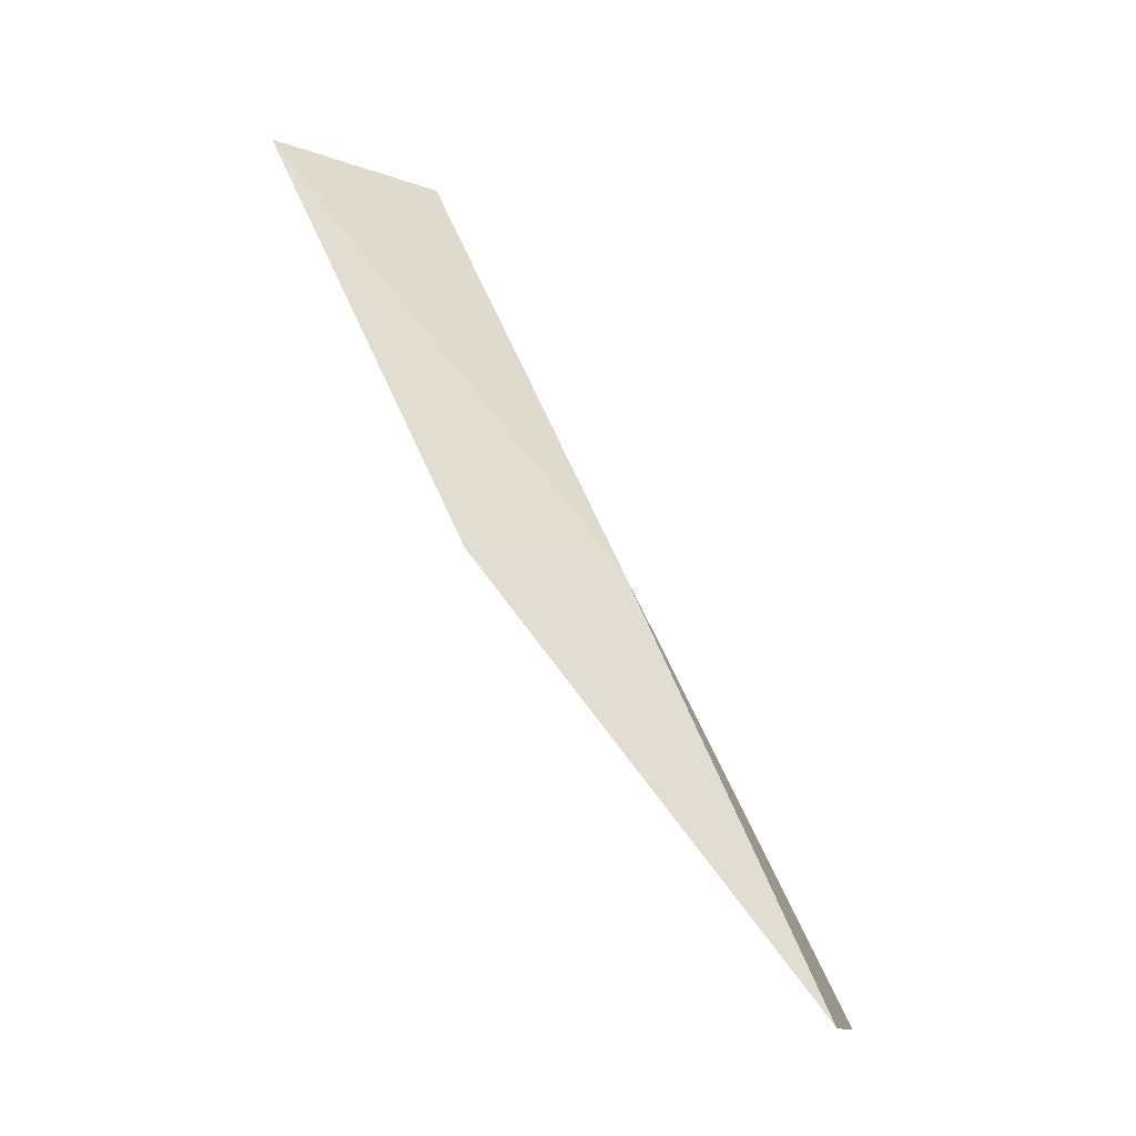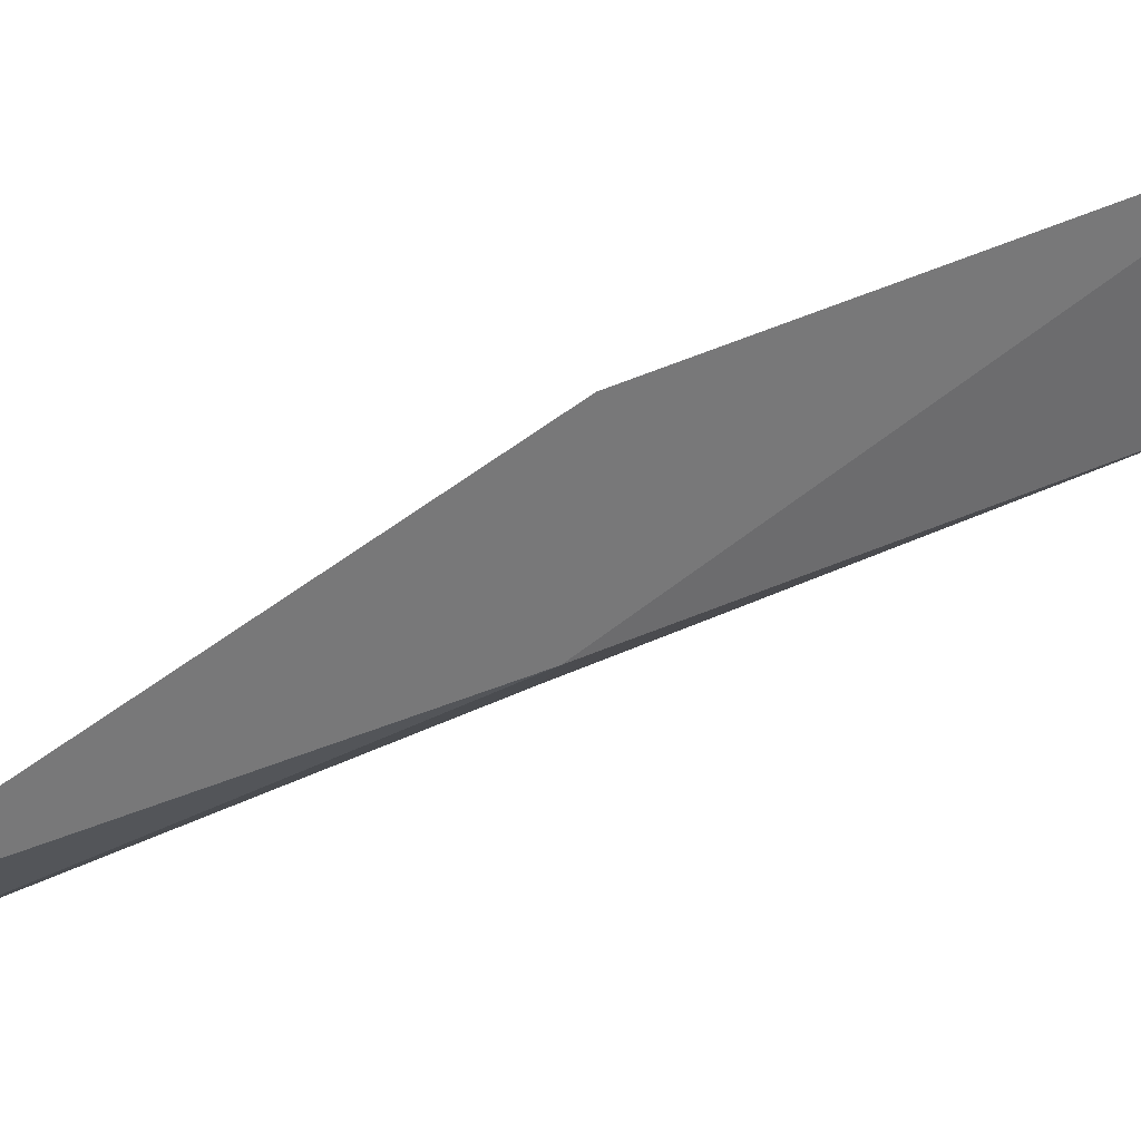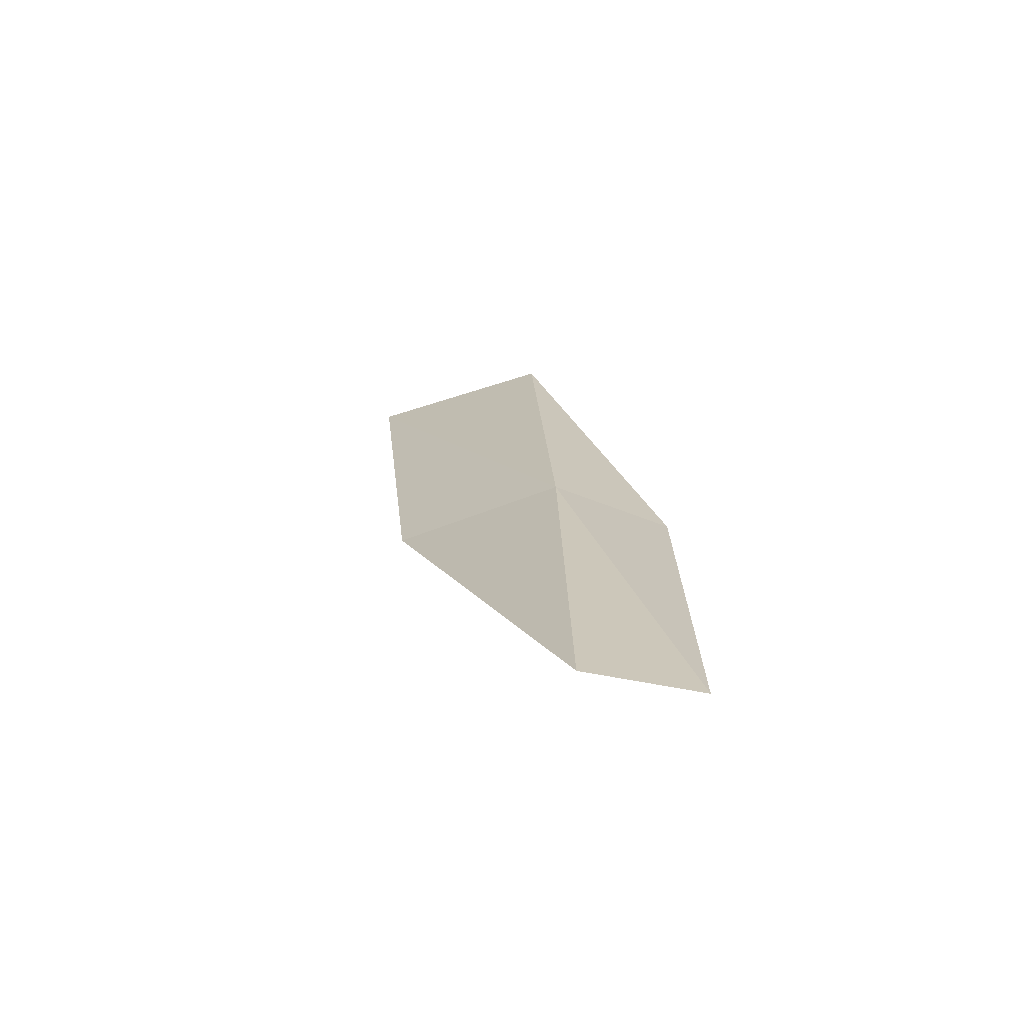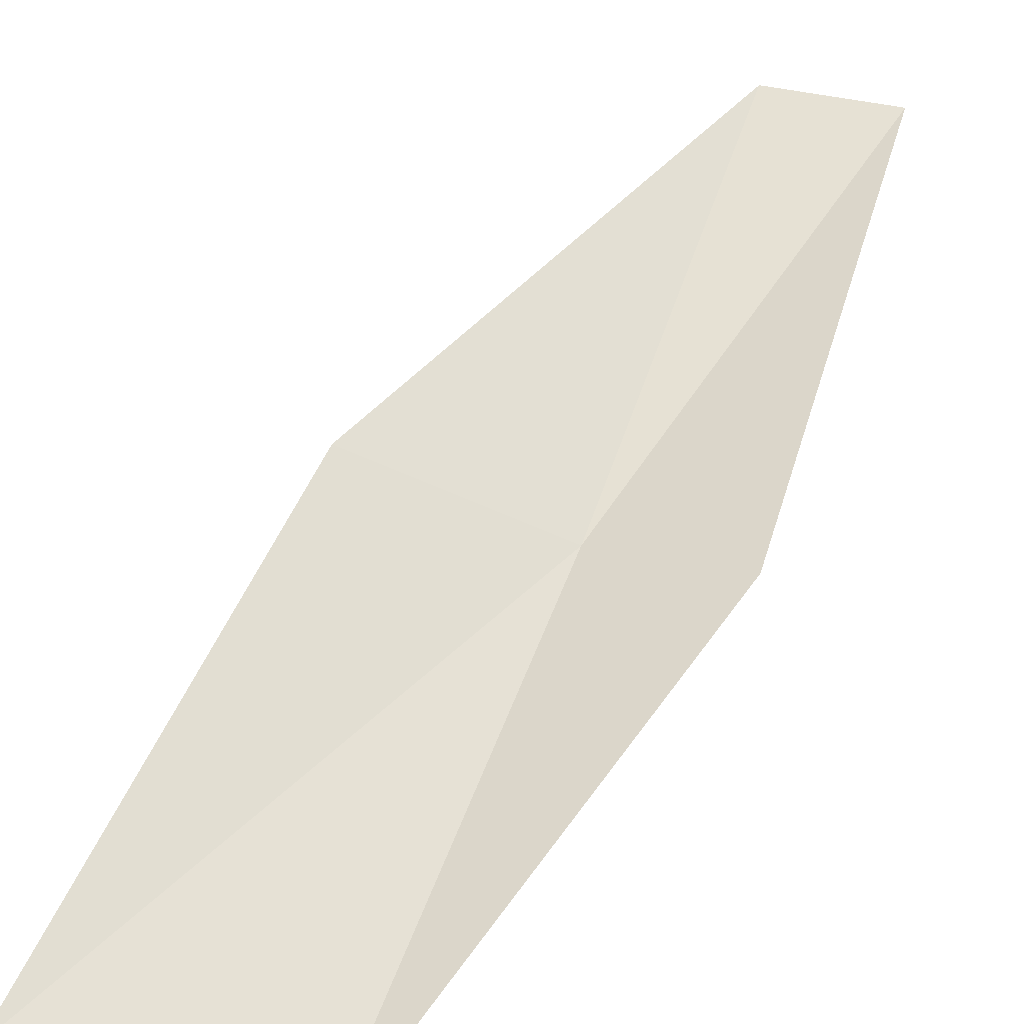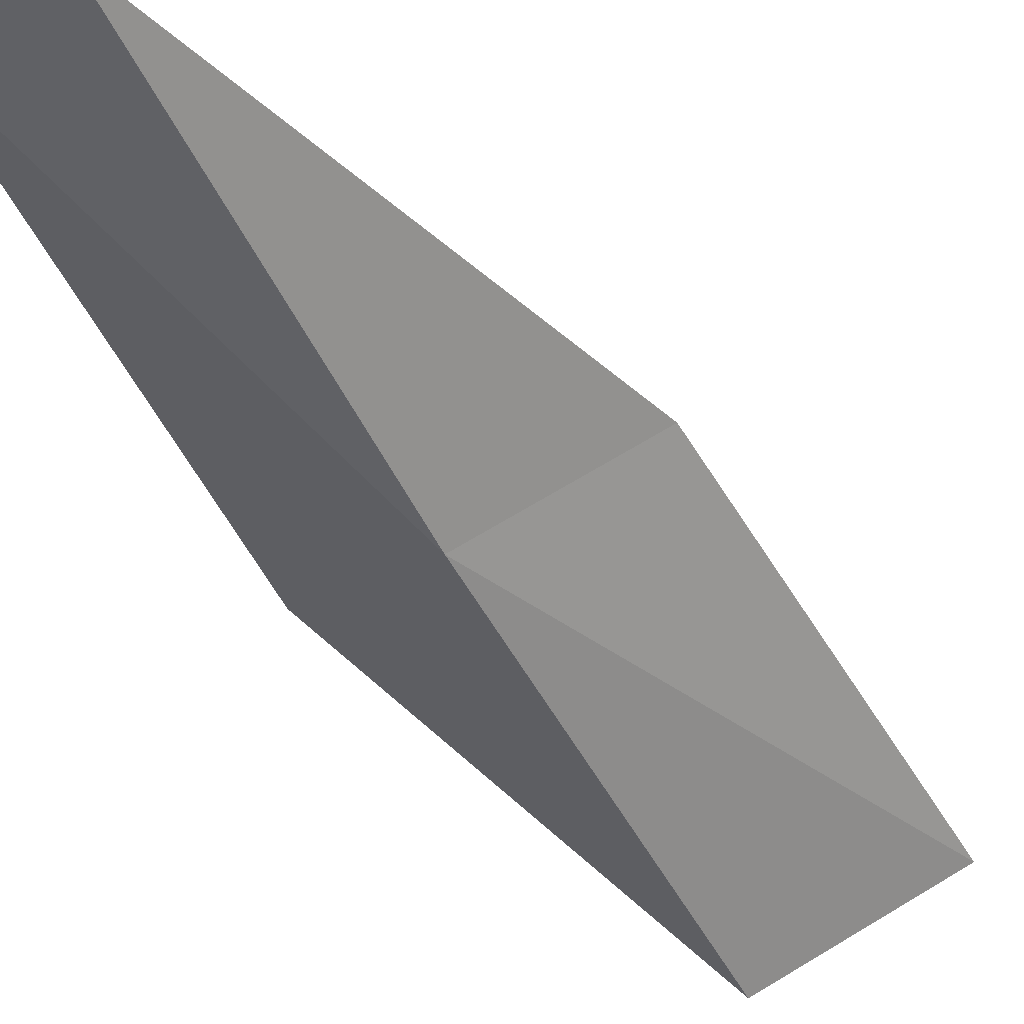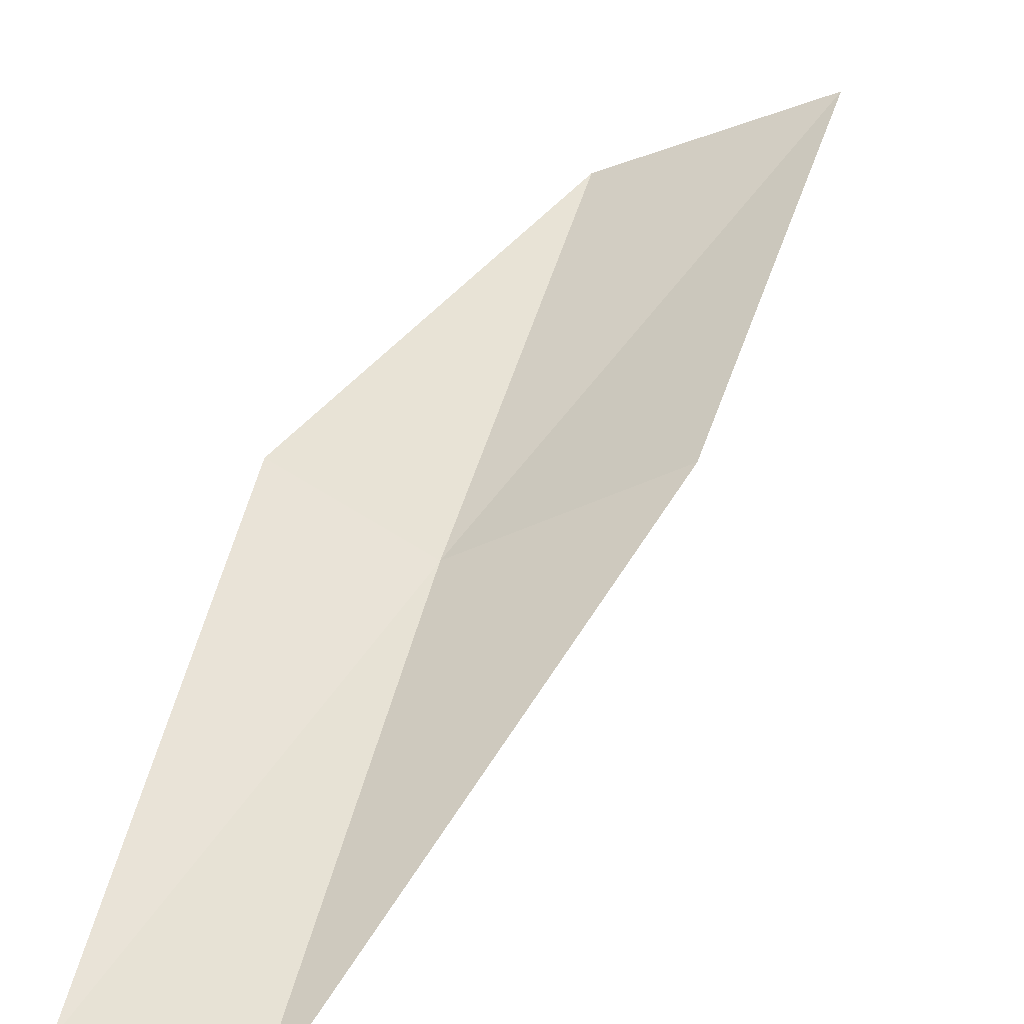
<metadata>
{"format":"obj","ext":"obj","renderer":"f3d","projection":"perspective","resolution":1024,"background":"white","views":[{"elev":-13.0,"azim":-58.4,"up":"+Z"},{"elev":-35.7,"azim":-96.9,"up":"+Y"},{"elev":-45.7,"azim":2.7,"up":"+Z"},{"elev":75.4,"azim":16.9,"up":"+Y"},{"elev":-78.5,"azim":-154.3,"up":"+Y"},{"elev":12.4,"azim":-169.6,"up":"+Y"}]}
</metadata>
<code>
v 21.19 25.08 21.79
v 22.38 25.73 21.79
v 20.88 27.17 26.15
v 18.96 27.84 26.15
v 19.5 25.8 21.79
v 22.46 23.36 17.43
v 21.36 23.02 17.43
f 1 3 2
f 1 5 4
f 1 4 3
f 1 6 7
f 1 2 6
f 1 7 5

</code>
